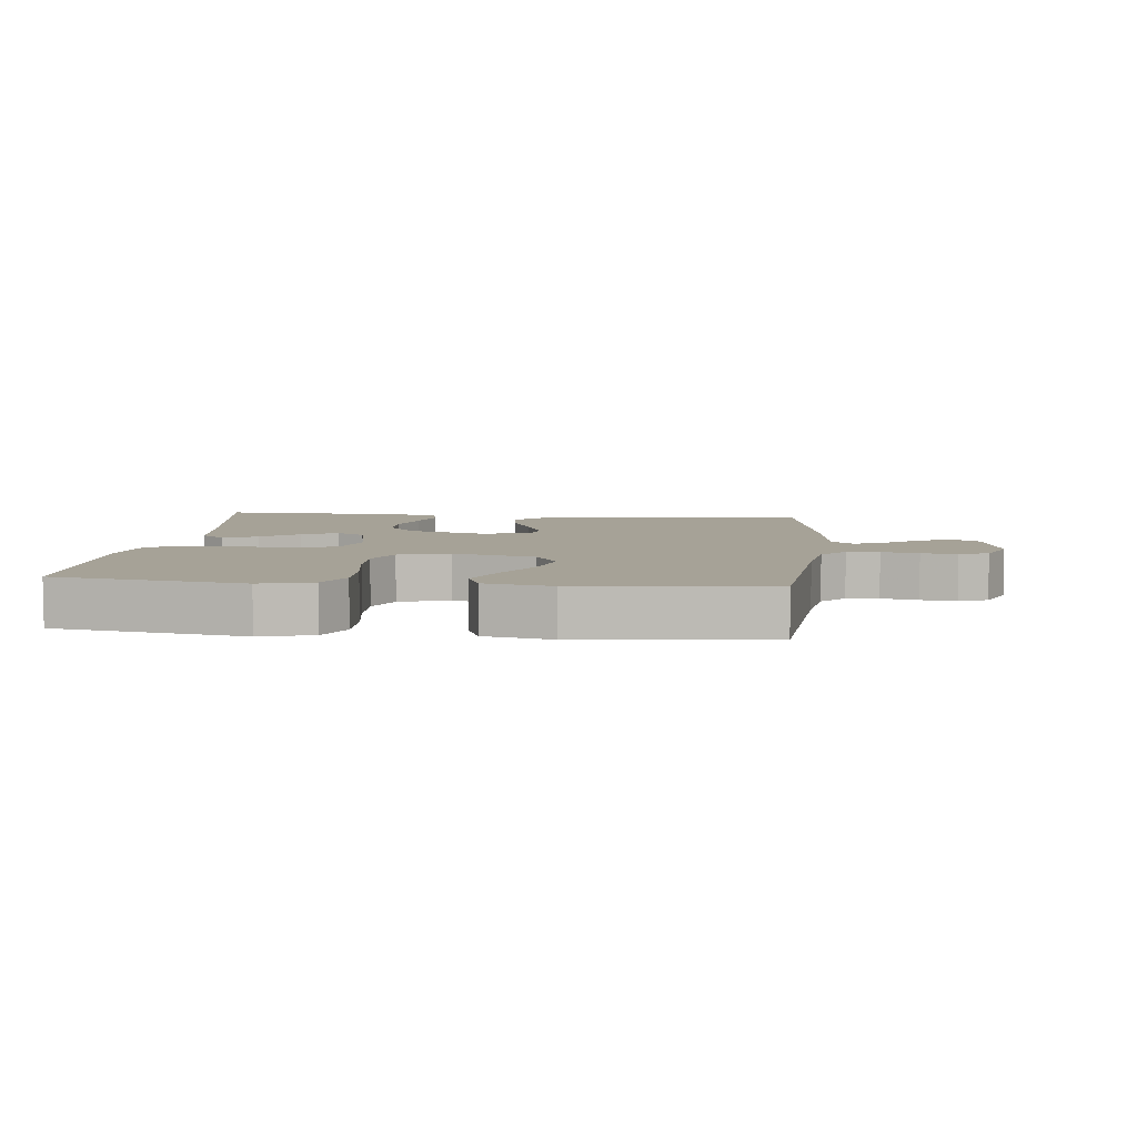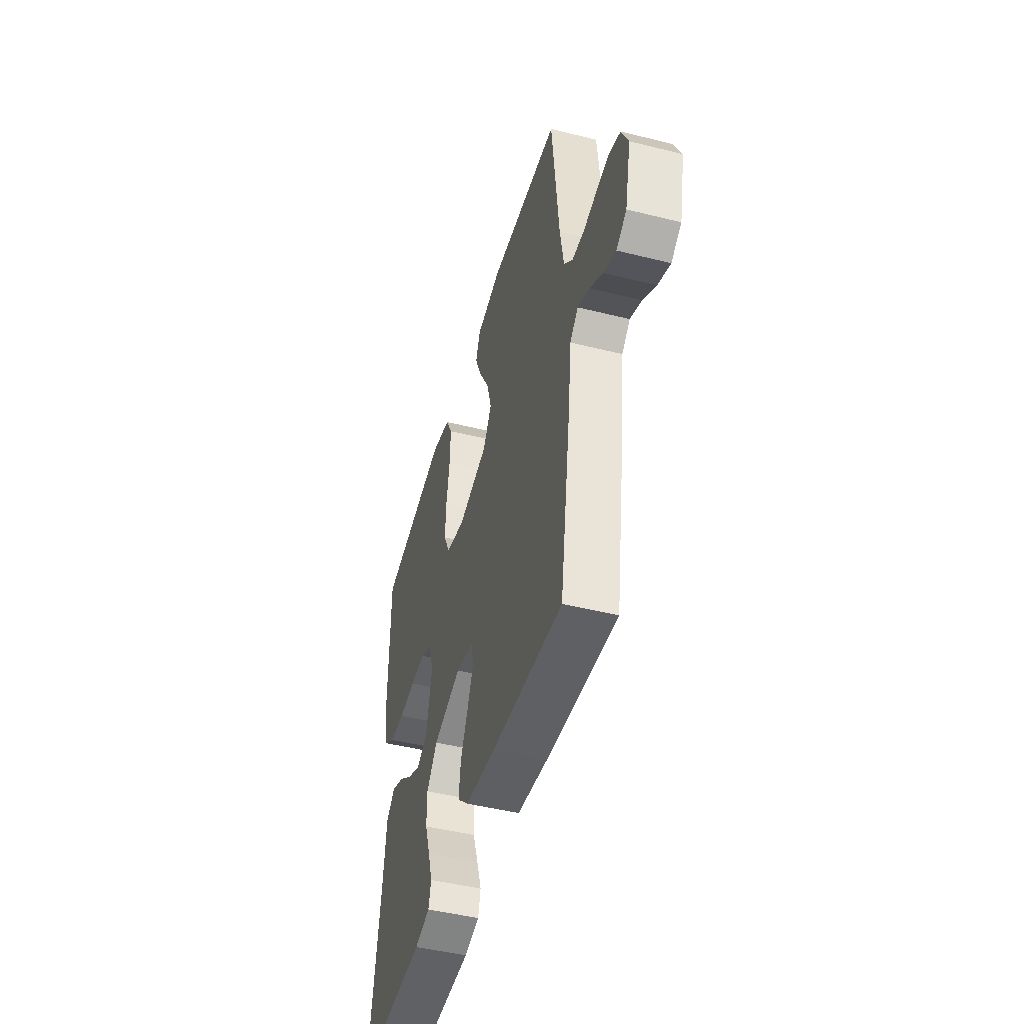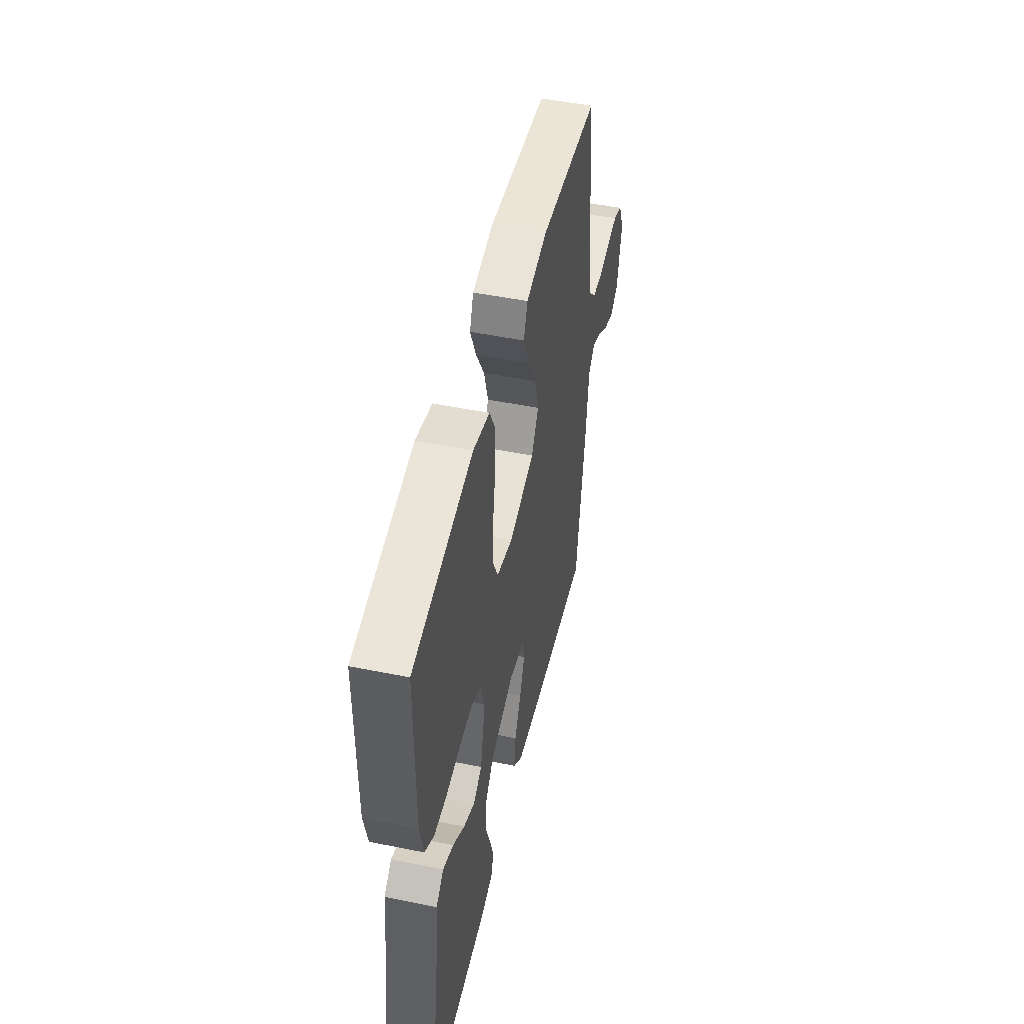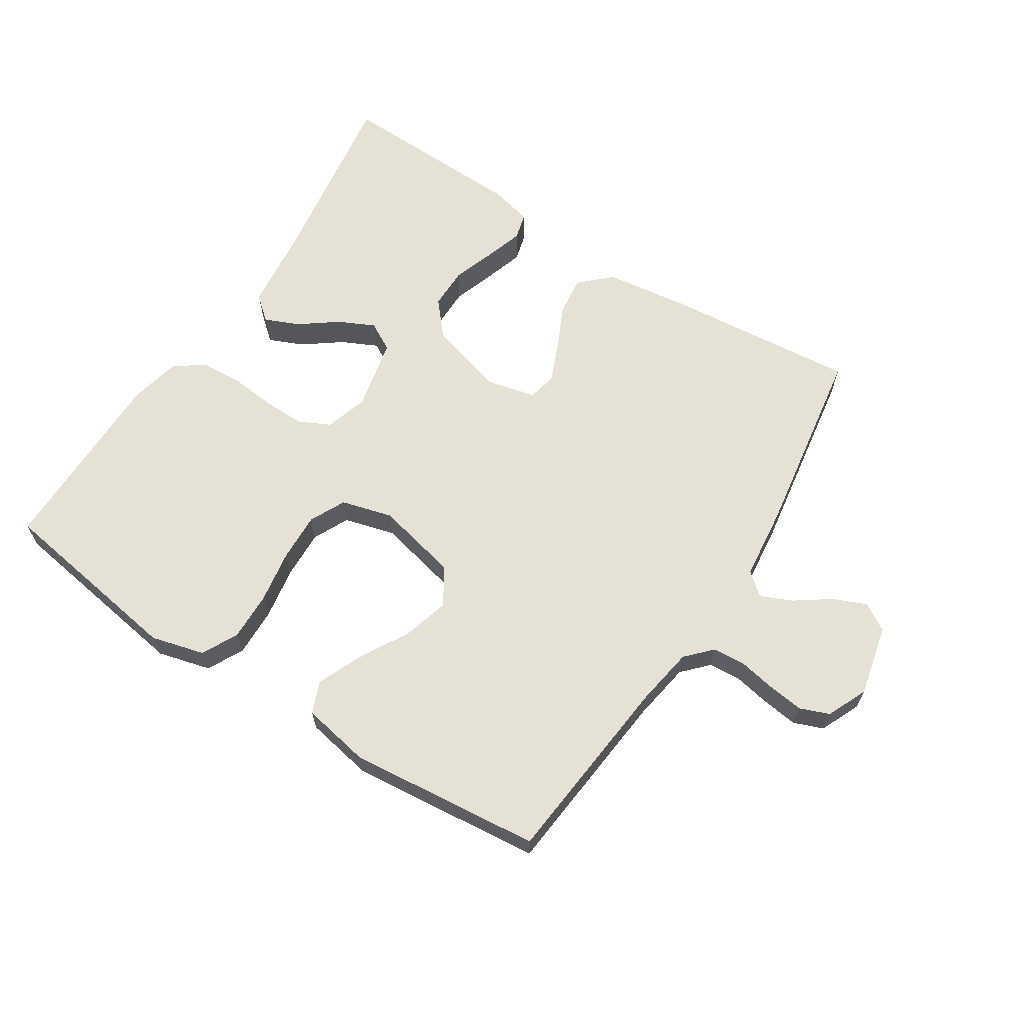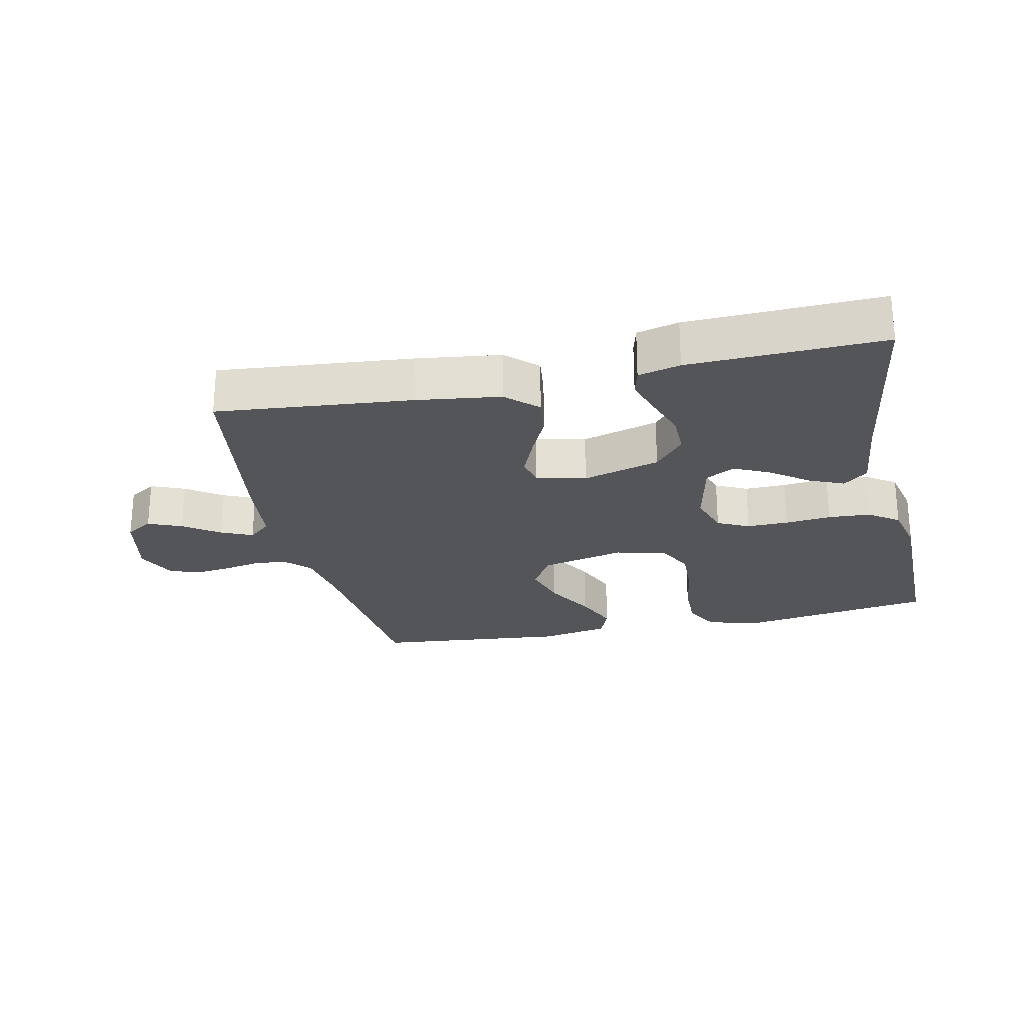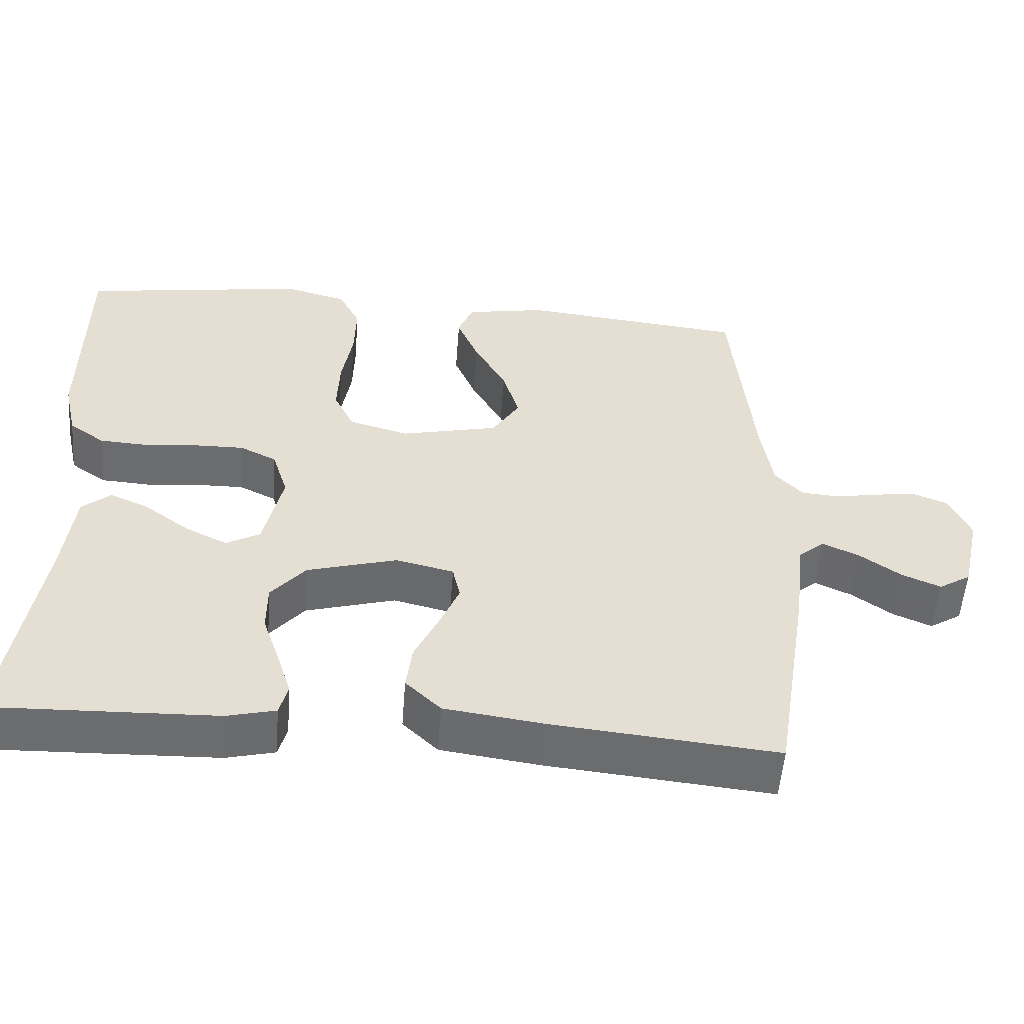
<metadata>
{"format":"obj","ext":"obj","renderer":"f3d","projection":"perspective","resolution":1024,"background":"white","views":[{"elev":6.5,"azim":6.1,"up":"+Y"},{"elev":-47.3,"azim":74.3,"up":"+Z"},{"elev":49.1,"azim":-77.3,"up":"+Z"},{"elev":64.4,"azim":32.8,"up":"+Y"},{"elev":-24.5,"azim":-167.5,"up":"+Y"},{"elev":-53.9,"azim":-4.4,"up":"+Z"}]}
</metadata>
<code>
v 0.5 0.07 -0.5
v 0.2 0.07 -0.471
v 0.068 0.07 -0.453
v 0.021 0.07 -0.408
v 0.029 0.07 -0.346
v 0.061 0.07 -0.279
v 0.087 0.07 -0.217
v 0.077 0.07 -0.171
v 0 0.07 -0.153
v -0.12 0.07 -0.187
v -0.166 0.07 -0.241
v -0.166 0.07 -0.306
v -0.143 0.07 -0.373
v -0.124 0.07 -0.433
v -0.135 0.07 -0.475
v -0.2 0.07 -0.491
v -0.5 0.07 -0.5
v -0.454 0.07 -0.2
v -0.44 0.07 -0.076
v -0.402 0.07 -0.044
v -0.349 0.07 -0.067
v -0.29 0.07 -0.111
v -0.234 0.07 -0.138
v -0.189 0.07 -0.113
v -0.164 0.07 0
v -0.185 0.07 0.067
v -0.234 0.07 0.091
v -0.299 0.07 0.09
v -0.37 0.07 0.083
v -0.435 0.07 0.087
v -0.482 0.07 0.12
v -0.5 0.07 0.2
v -0.5 0.07 0.5
v -0.2 0.07 0.546
v -0.117 0.07 0.524
v -0.088 0.07 0.468
v -0.09 0.07 0.392
v -0.104 0.07 0.308
v -0.107 0.07 0.232
v -0.08 0.07 0.176
v 0 0.07 0.154
v 0.13 0.07 0.184
v 0.166 0.07 0.242
v 0.145 0.07 0.315
v 0.102 0.07 0.392
v 0.073 0.07 0.461
v 0.093 0.07 0.511
v 0.2 0.07 0.531
v 0.5 0.07 0.5
v 0.529 0.07 0.2
v 0.544 0.07 0.106
v 0.581 0.07 0.067
v 0.632 0.07 0.063
v 0.69 0.07 0.074
v 0.746 0.07 0.081
v 0.792 0.07 0.063
v 0.82 0.07 0
v 0.795 0.07 -0.111
v 0.752 0.07 -0.138
v 0.7 0.07 -0.116
v 0.645 0.07 -0.077
v 0.596 0.07 -0.055
v 0.561 0.07 -0.085
v 0.548 0.07 -0.2
v 0.5 0 -0.5
v 0.2 0 -0.471
v 0.068 0 -0.453
v 0.021 0 -0.408
v 0.029 0 -0.346
v 0.061 0 -0.279
v 0.087 0 -0.217
v 0.077 0 -0.171
v 0 0 -0.153
v -0.12 0 -0.187
v -0.166 0 -0.241
v -0.166 0 -0.306
v -0.143 0 -0.373
v -0.124 0 -0.433
v -0.135 0 -0.475
v -0.2 0 -0.491
v -0.5 0 -0.5
v -0.454 0 -0.2
v -0.44 0 -0.076
v -0.402 0 -0.044
v -0.349 0 -0.067
v -0.29 0 -0.111
v -0.234 0 -0.138
v -0.189 0 -0.113
v -0.164 0 0
v -0.185 0 0.067
v -0.234 0 0.091
v -0.299 0 0.09
v -0.37 0 0.083
v -0.435 0 0.087
v -0.482 0 0.12
v -0.5 0 0.2
v -0.5 0 0.5
v -0.2 0 0.546
v -0.117 0 0.524
v -0.088 0 0.468
v -0.09 0 0.392
v -0.104 0 0.308
v -0.107 0 0.232
v -0.08 0 0.176
v 0 0 0.154
v 0.13 0 0.184
v 0.166 0 0.242
v 0.145 0 0.315
v 0.102 0 0.392
v 0.073 0 0.461
v 0.093 0 0.511
v 0.2 0 0.531
v 0.5 0 0.5
v 0.529 0 0.2
v 0.544 0 0.106
v 0.581 0 0.067
v 0.632 0 0.063
v 0.69 0 0.074
v 0.746 0 0.081
v 0.792 0 0.063
v 0.82 0 0
v 0.795 0 -0.111
v 0.752 0 -0.138
v 0.7 0 -0.116
v 0.645 0 -0.077
v 0.596 0 -0.055
v 0.561 0 -0.085
v 0.548 0 -0.2
f 4 5 6
f 3 4 6
f 2 3 6
f 1 2 6
f 64 1 6
f 63 64 6
f 62 63 6 7
f 59 60 61
f 58 59 61
f 57 58 61
f 56 57 61
f 55 56 61
f 54 55 61
f 53 54 61
f 52 53 61 62
f 62 7 8
f 52 62 8
f 51 52 8
f 48 49 50
f 47 48 50
f 46 47 50
f 45 46 50
f 44 45 50
f 43 44 50 51
f 51 8 9
f 43 51 9
f 42 43 9
f 36 37 38
f 35 36 38
f 34 35 38
f 33 34 38
f 32 33 38
f 31 32 38
f 30 31 38
f 29 30 38
f 28 29 38
f 27 28 38 39
f 26 27 39 40
f 20 21 22
f 19 20 22
f 18 19 22
f 18 22 23
f 17 18 23
f 16 17 23
f 15 16 23
f 14 15 23
f 13 14 23
f 12 13 23
f 11 12 23 24
f 41 42 9 10
f 25 26 40 41
f 24 25 41
f 11 24 41
f 10 11 41
f 70 69 68
f 70 68 67
f 70 67 66
f 70 66 65
f 70 65 128
f 70 128 127
f 71 70 127 126
f 125 124 123
f 125 123 122
f 125 122 121
f 125 121 120
f 125 120 119
f 125 119 118
f 125 118 117
f 126 125 117 116
f 72 71 126
f 72 126 116
f 72 116 115
f 114 113 112
f 114 112 111
f 114 111 110
f 114 110 109
f 114 109 108
f 115 114 108 107
f 73 72 115
f 73 115 107
f 73 107 106
f 102 101 100
f 102 100 99
f 102 99 98
f 102 98 97
f 102 97 96
f 102 96 95
f 102 95 94
f 102 94 93
f 102 93 92
f 103 102 92 91
f 104 103 91 90
f 86 85 84
f 86 84 83
f 86 83 82
f 87 86 82
f 87 82 81
f 87 81 80
f 87 80 79
f 87 79 78
f 87 78 77
f 87 77 76
f 88 87 76 75
f 74 73 106 105
f 105 104 90 89
f 105 89 88
f 105 88 75
f 105 75 74
f 1 65 66 2
f 2 66 67 3
f 3 67 68 4
f 4 68 69 5
f 5 69 70 6
f 6 70 71 7
f 7 71 72 8
f 8 72 73 9
f 9 73 74 10
f 10 74 75 11
f 11 75 76 12
f 12 76 77 13
f 13 77 78 14
f 14 78 79 15
f 15 79 80 16
f 16 80 81 17
f 17 81 82 18
f 18 82 83 19
f 19 83 84 20
f 20 84 85 21
f 21 85 86 22
f 22 86 87 23
f 23 87 88 24
f 24 88 89 25
f 25 89 90 26
f 26 90 91 27
f 27 91 92 28
f 28 92 93 29
f 29 93 94 30
f 30 94 95 31
f 31 95 96 32
f 32 96 97 33
f 33 97 98 34
f 34 98 99 35
f 35 99 100 36
f 36 100 101 37
f 37 101 102 38
f 38 102 103 39
f 39 103 104 40
f 40 104 105 41
f 41 105 106 42
f 42 106 107 43
f 43 107 108 44
f 44 108 109 45
f 45 109 110 46
f 46 110 111 47
f 47 111 112 48
f 48 112 113 49
f 49 113 114 50
f 50 114 115 51
f 51 115 116 52
f 52 116 117 53
f 53 117 118 54
f 54 118 119 55
f 55 119 120 56
f 56 120 121 57
f 57 121 122 58
f 58 122 123 59
f 59 123 124 60
f 60 124 125 61
f 61 125 126 62
f 62 126 127 63
f 63 127 128 64
f 64 128 65 1

</code>
